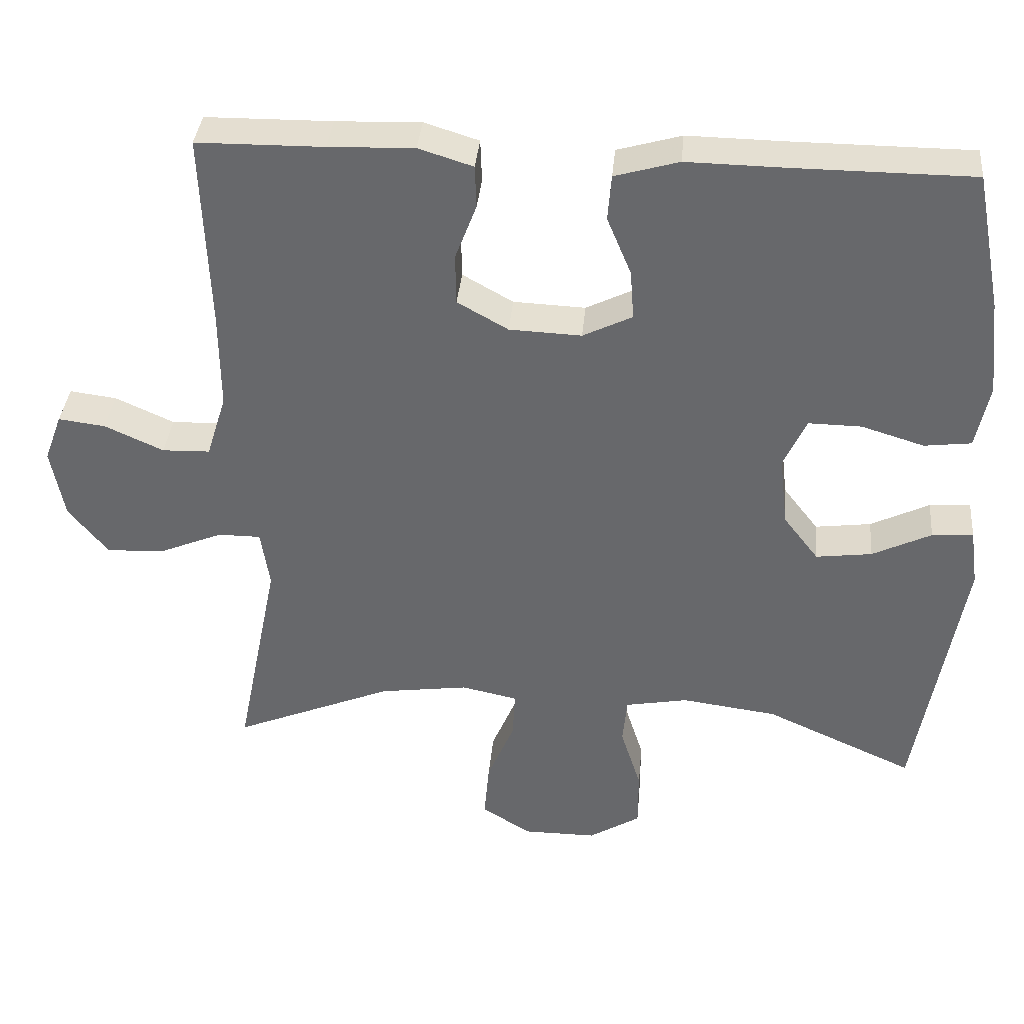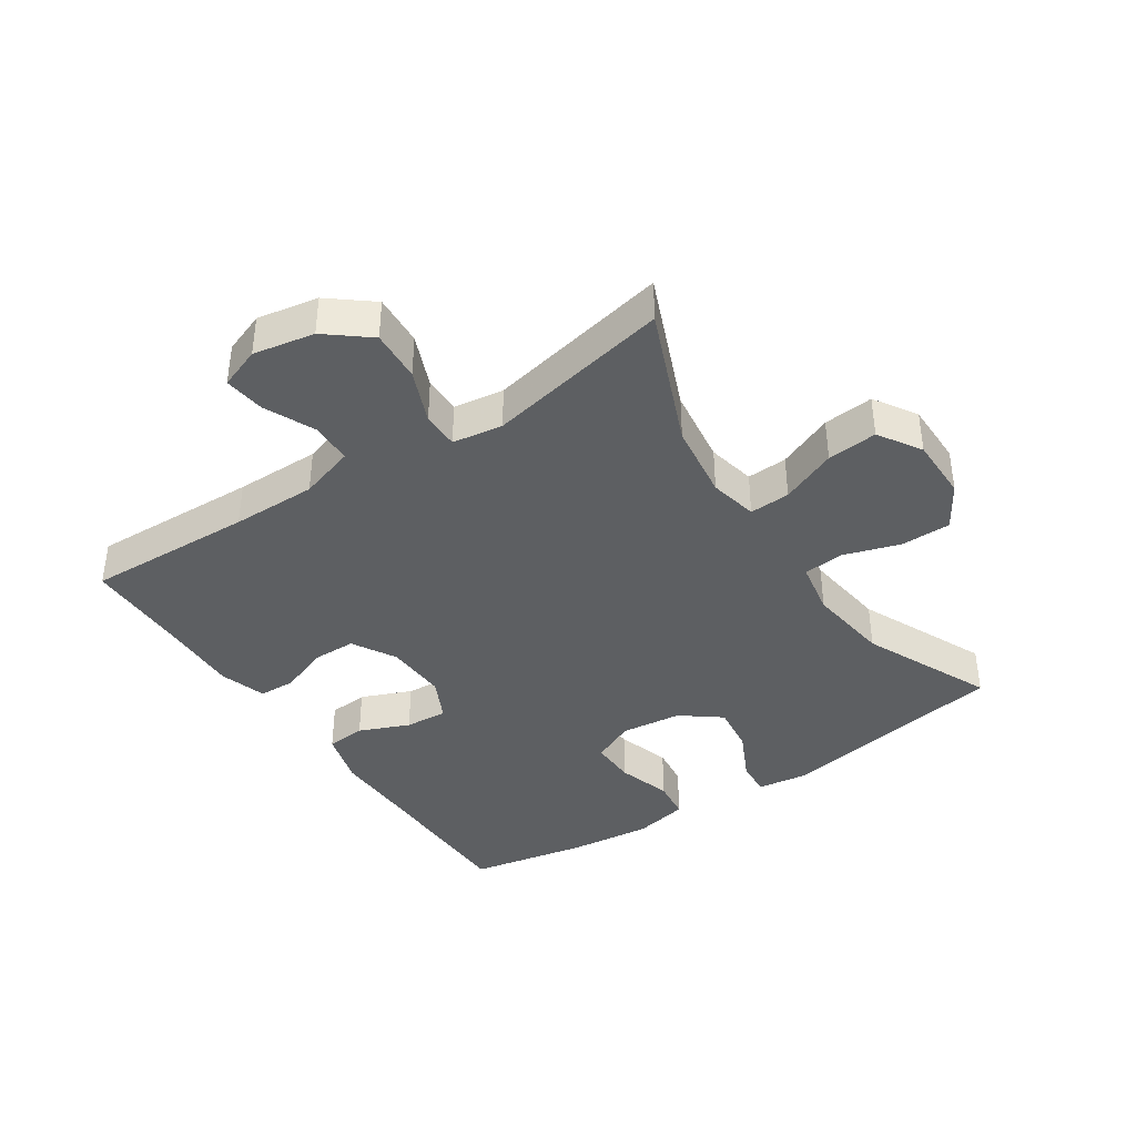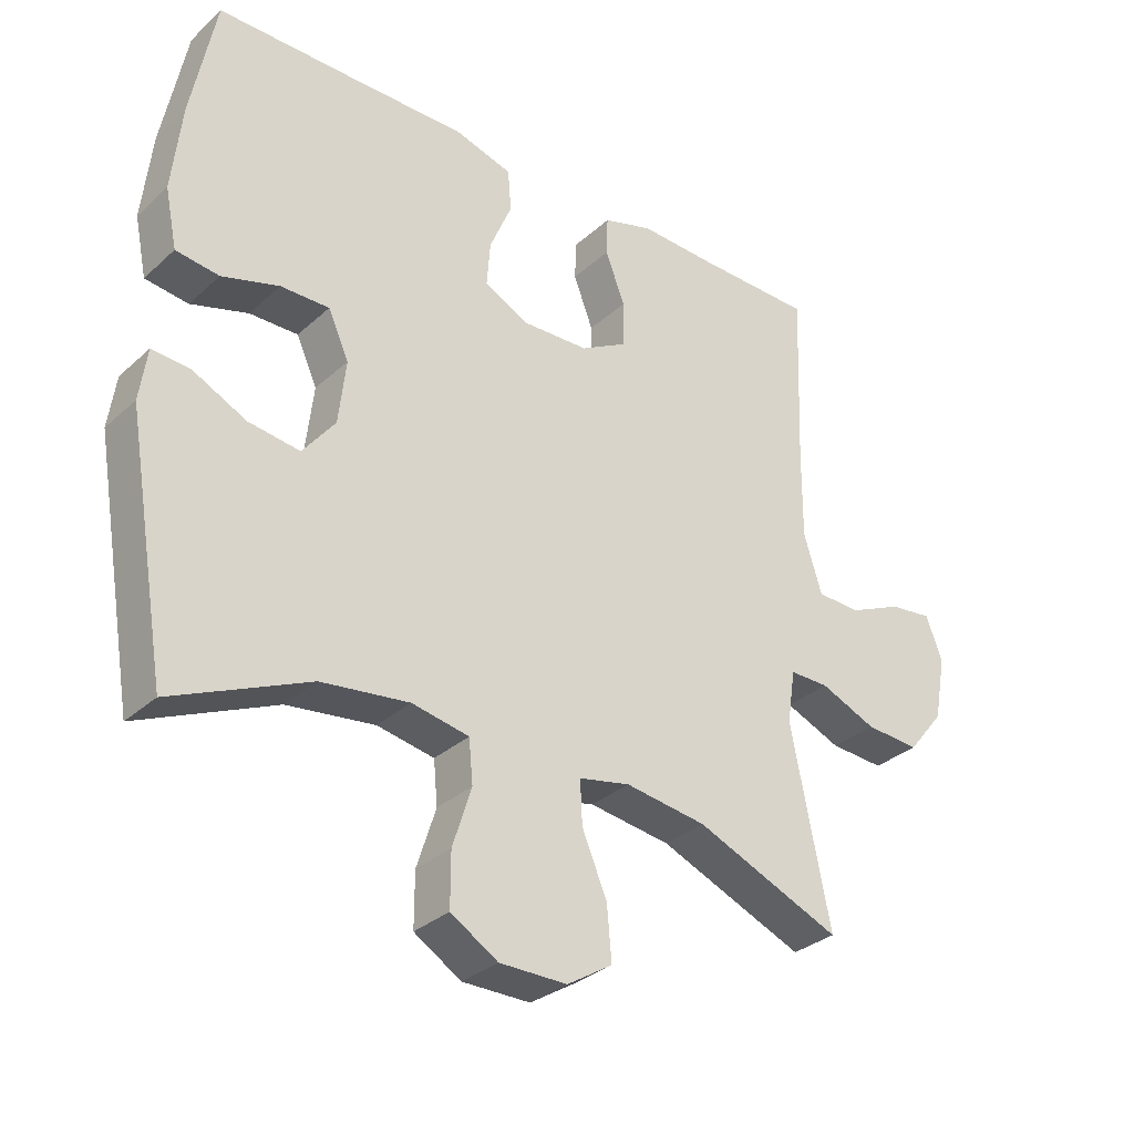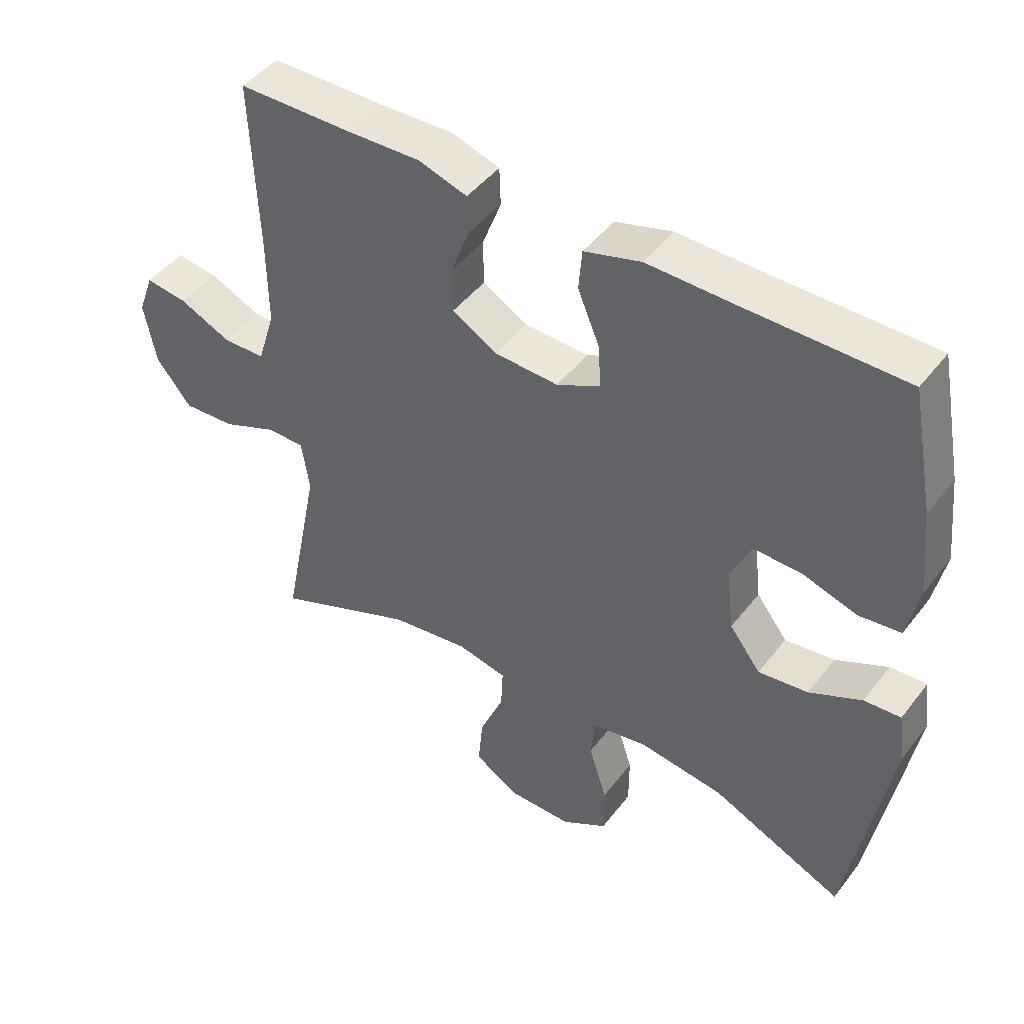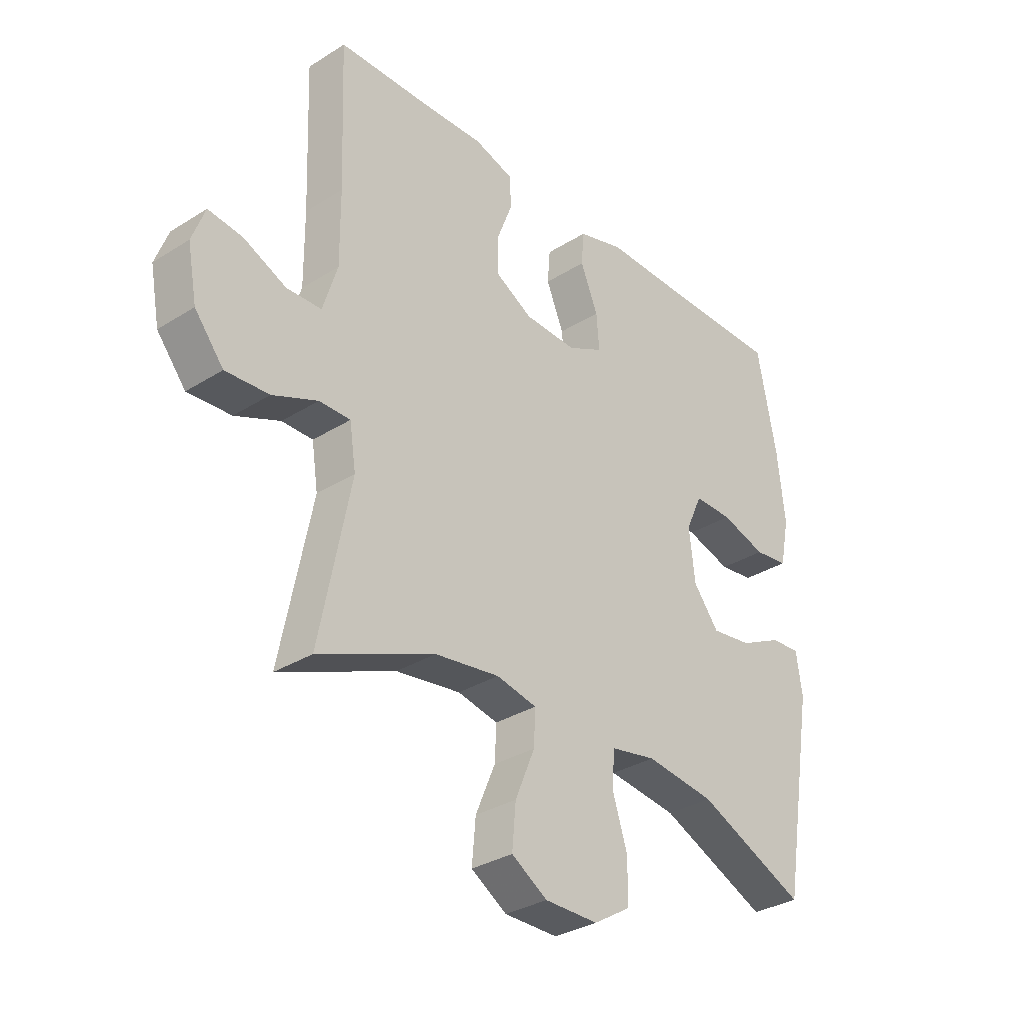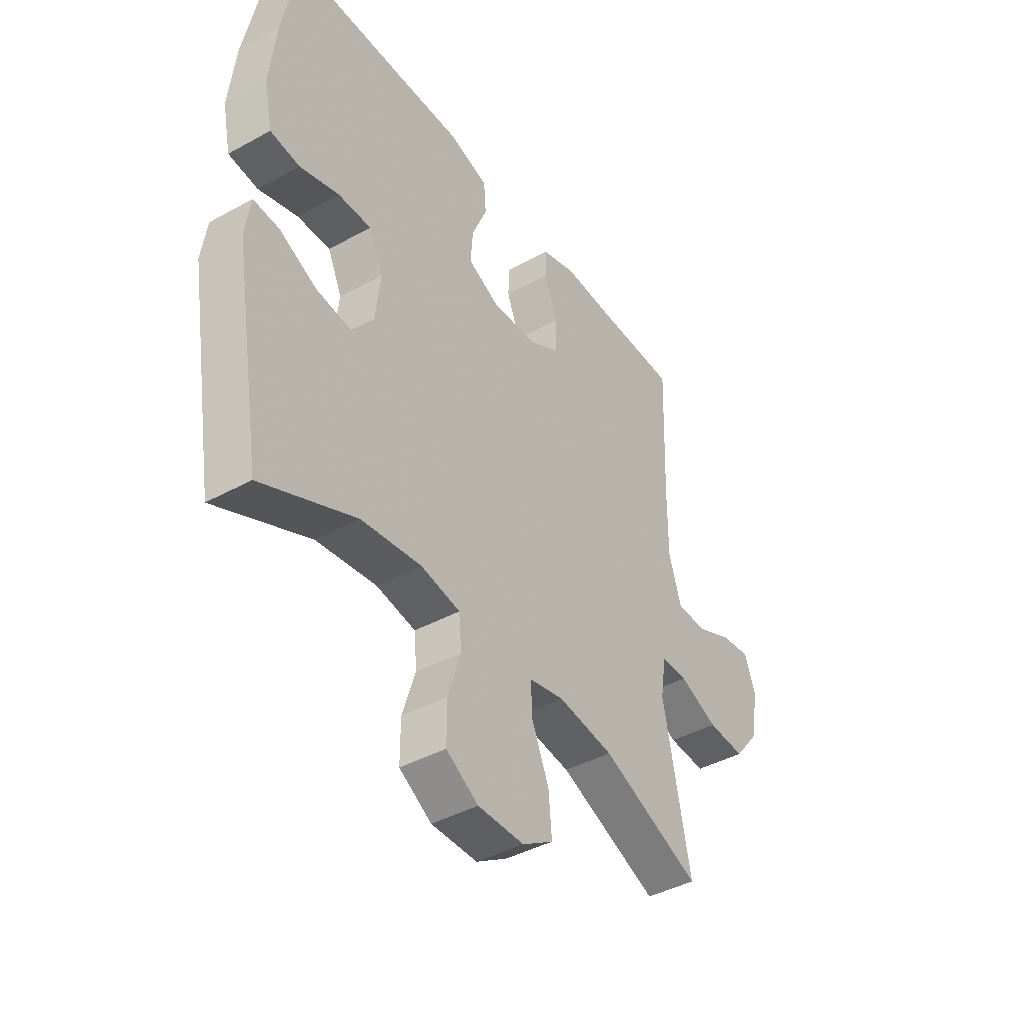
<metadata>
{"format":"obj","ext":"obj","renderer":"f3d","projection":"perspective","resolution":1024,"background":"white","views":[{"elev":36.8,"azim":-174.8,"up":"+Z"},{"elev":-39.6,"azim":123.8,"up":"+Y"},{"elev":-31.8,"azim":-38.7,"up":"+Z"},{"elev":45.9,"azim":-144.7,"up":"+Z"},{"elev":-32.3,"azim":131.3,"up":"+Z"},{"elev":-41.9,"azim":-56.5,"up":"+Z"}]}
</metadata>
<code>
v 0.5 0.07 0.5
v 0.49 0.07 0.236
v 0.489 0.07 0.102
v 0.516 0.07 0.015
v 0.581 0.07 0.013
v 0.661 0.07 0.049
v 0.725 0.07 0.057
v 0.749 0.07 -0.008
v 0.731 0.07 -0.104
v 0.677 0.07 -0.171
v 0.596 0.07 -0.166
v 0.512 0.07 -0.131
v 0.454 0.07 -0.131
v 0.442 0.07 -0.21
v 0.5 0.07 -0.5
v 0.283 0.07 -0.41
v 0.162 0.07 -0.393
v 0.086 0.07 -0.409
v 0.089 0.07 -0.473
v 0.126 0.07 -0.561
v 0.133 0.07 -0.64
v 0.066 0.07 -0.682
v -0.034 0.07 -0.682
v -0.104 0.07 -0.639
v -0.104 0.07 -0.56
v -0.076 0.07 -0.472
v -0.082 0.07 -0.408
v -0.167 0.07 -0.392
v -0.297 0.07 -0.409
v -0.5 0.07 -0.5
v -0.562 0.07 -0.136
v -0.551 0.07 -0.058
v -0.495 0.07 -0.062
v -0.415 0.07 -0.101
v -0.339 0.07 -0.111
v -0.291 0.07 -0.049
v -0.28 0.07 0.047
v -0.311 0.07 0.115
v -0.383 0.07 0.114
v -0.468 0.07 0.088
v -0.532 0.07 0.096
v -0.55 0.07 0.183
v -0.536 0.07 0.314
v -0.5 0.07 0.5
v -0.256 0.07 0.501
v -0.124 0.07 0.503
v -0.037 0.07 0.478
v -0.032 0.07 0.416
v -0.065 0.07 0.337
v -0.07 0.07 0.27
v -0.003 0.07 0.237
v 0.095 0.07 0.241
v 0.164 0.07 0.28
v 0.165 0.07 0.349
v 0.136 0.07 0.425
v 0.138 0.07 0.483
v 0.212 0.07 0.506
v 0.328 0.07 0.502
v 0.5 0 0.5
v 0.49 0 0.236
v 0.489 0 0.102
v 0.516 0 0.015
v 0.581 0 0.013
v 0.661 0 0.049
v 0.725 0 0.057
v 0.749 0 -0.008
v 0.731 0 -0.104
v 0.677 0 -0.171
v 0.596 0 -0.166
v 0.512 0 -0.131
v 0.454 0 -0.131
v 0.442 0 -0.21
v 0.5 0 -0.5
v 0.283 0 -0.41
v 0.162 0 -0.393
v 0.086 0 -0.409
v 0.089 0 -0.473
v 0.126 0 -0.561
v 0.133 0 -0.64
v 0.066 0 -0.682
v -0.034 0 -0.682
v -0.104 0 -0.639
v -0.104 0 -0.56
v -0.076 0 -0.472
v -0.082 0 -0.408
v -0.167 0 -0.392
v -0.297 0 -0.409
v -0.5 0 -0.5
v -0.562 0 -0.136
v -0.551 0 -0.058
v -0.495 0 -0.062
v -0.415 0 -0.101
v -0.339 0 -0.111
v -0.291 0 -0.049
v -0.28 0 0.047
v -0.311 0 0.115
v -0.383 0 0.114
v -0.468 0 0.088
v -0.532 0 0.096
v -0.55 0 0.183
v -0.536 0 0.314
v -0.5 0 0.5
v -0.256 0 0.501
v -0.124 0 0.503
v -0.037 0 0.478
v -0.032 0 0.416
v -0.065 0 0.337
v -0.07 0 0.27
v -0.003 0 0.237
v 0.095 0 0.241
v 0.164 0 0.28
v 0.165 0 0.349
v 0.136 0 0.425
v 0.138 0 0.483
v 0.212 0 0.506
v 0.328 0 0.502
f 56 57 58
f 55 56 58
f 54 55 58
f 58 1 2
f 54 58 2
f 53 54 2
f 52 53 2 3
f 51 52 3 4
f 47 48 49
f 46 47 49
f 45 46 49
f 45 49 50
f 44 45 50
f 43 44 50
f 42 43 50
f 41 42 50
f 40 41 50
f 39 40 50
f 38 39 50 51
f 32 33 34
f 31 32 34
f 30 31 34
f 29 30 34
f 28 29 34 35
f 27 28 35 36
f 24 25 26
f 23 24 26
f 22 23 26
f 21 22 26
f 20 21 26
f 19 20 26
f 18 19 26 27
f 27 36 37
f 18 27 37
f 17 18 37
f 14 15 16
f 37 38 51
f 17 37 51
f 16 17 51
f 14 16 51
f 13 14 51
f 10 11 12
f 9 10 12
f 8 9 12
f 7 8 12
f 6 7 12
f 5 6 12
f 13 51 4
f 4 5 12 13
f 116 115 114
f 116 114 113
f 116 113 112
f 60 59 116
f 60 116 112
f 60 112 111
f 61 60 111 110
f 62 61 110 109
f 107 106 105
f 107 105 104
f 107 104 103
f 108 107 103
f 108 103 102
f 108 102 101
f 108 101 100
f 108 100 99
f 108 99 98
f 108 98 97
f 109 108 97 96
f 92 91 90
f 92 90 89
f 92 89 88
f 92 88 87
f 93 92 87 86
f 94 93 86 85
f 84 83 82
f 84 82 81
f 84 81 80
f 84 80 79
f 84 79 78
f 84 78 77
f 85 84 77 76
f 95 94 85
f 95 85 76
f 95 76 75
f 74 73 72
f 109 96 95
f 109 95 75
f 109 75 74
f 109 74 72
f 109 72 71
f 70 69 68
f 70 68 67
f 70 67 66
f 70 66 65
f 70 65 64
f 70 64 63
f 62 109 71
f 71 70 63 62
f 1 59 60 2
f 2 60 61 3
f 3 61 62 4
f 4 62 63 5
f 5 63 64 6
f 6 64 65 7
f 7 65 66 8
f 8 66 67 9
f 9 67 68 10
f 10 68 69 11
f 11 69 70 12
f 12 70 71 13
f 13 71 72 14
f 14 72 73 15
f 15 73 74 16
f 16 74 75 17
f 17 75 76 18
f 18 76 77 19
f 19 77 78 20
f 20 78 79 21
f 21 79 80 22
f 22 80 81 23
f 23 81 82 24
f 24 82 83 25
f 25 83 84 26
f 26 84 85 27
f 27 85 86 28
f 28 86 87 29
f 29 87 88 30
f 30 88 89 31
f 31 89 90 32
f 32 90 91 33
f 33 91 92 34
f 34 92 93 35
f 35 93 94 36
f 36 94 95 37
f 37 95 96 38
f 38 96 97 39
f 39 97 98 40
f 40 98 99 41
f 41 99 100 42
f 42 100 101 43
f 43 101 102 44
f 44 102 103 45
f 45 103 104 46
f 46 104 105 47
f 47 105 106 48
f 48 106 107 49
f 49 107 108 50
f 50 108 109 51
f 51 109 110 52
f 52 110 111 53
f 53 111 112 54
f 54 112 113 55
f 55 113 114 56
f 56 114 115 57
f 57 115 116 58
f 58 116 59 1

</code>
